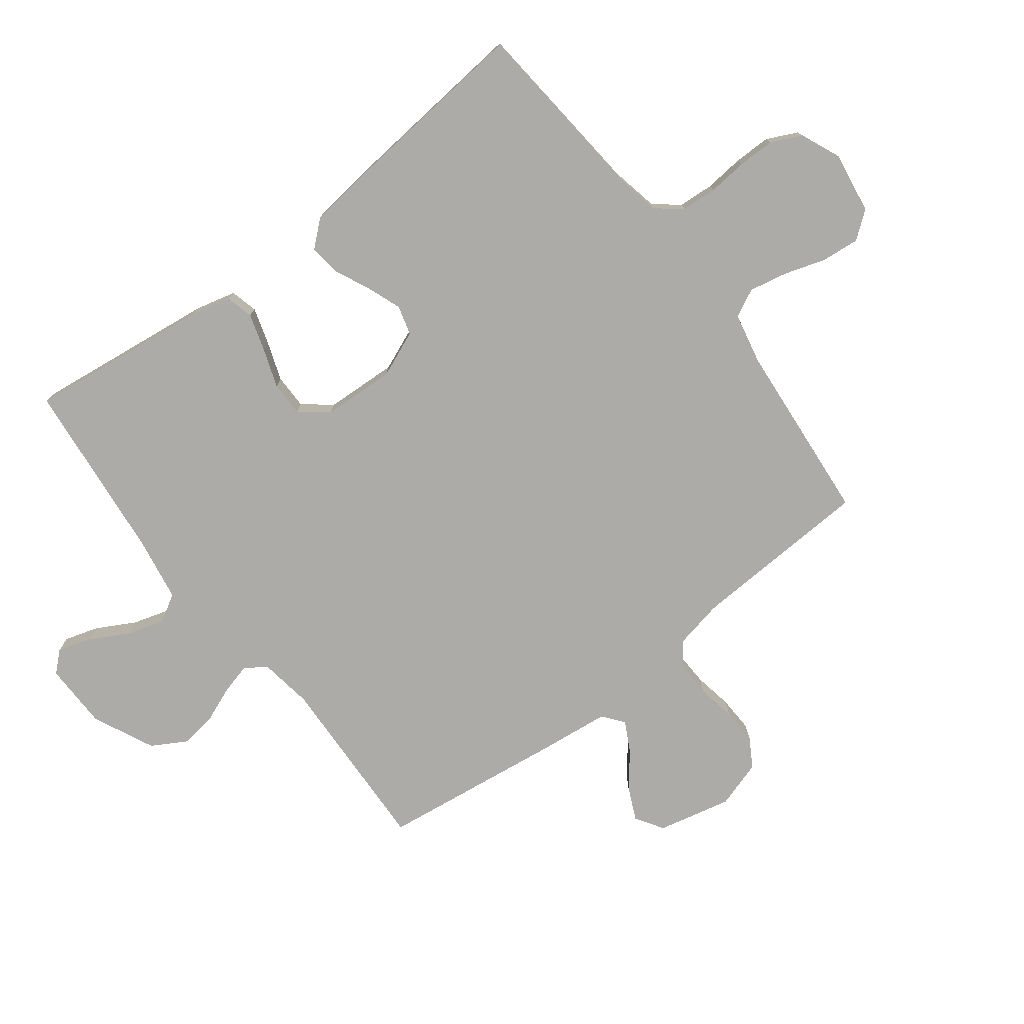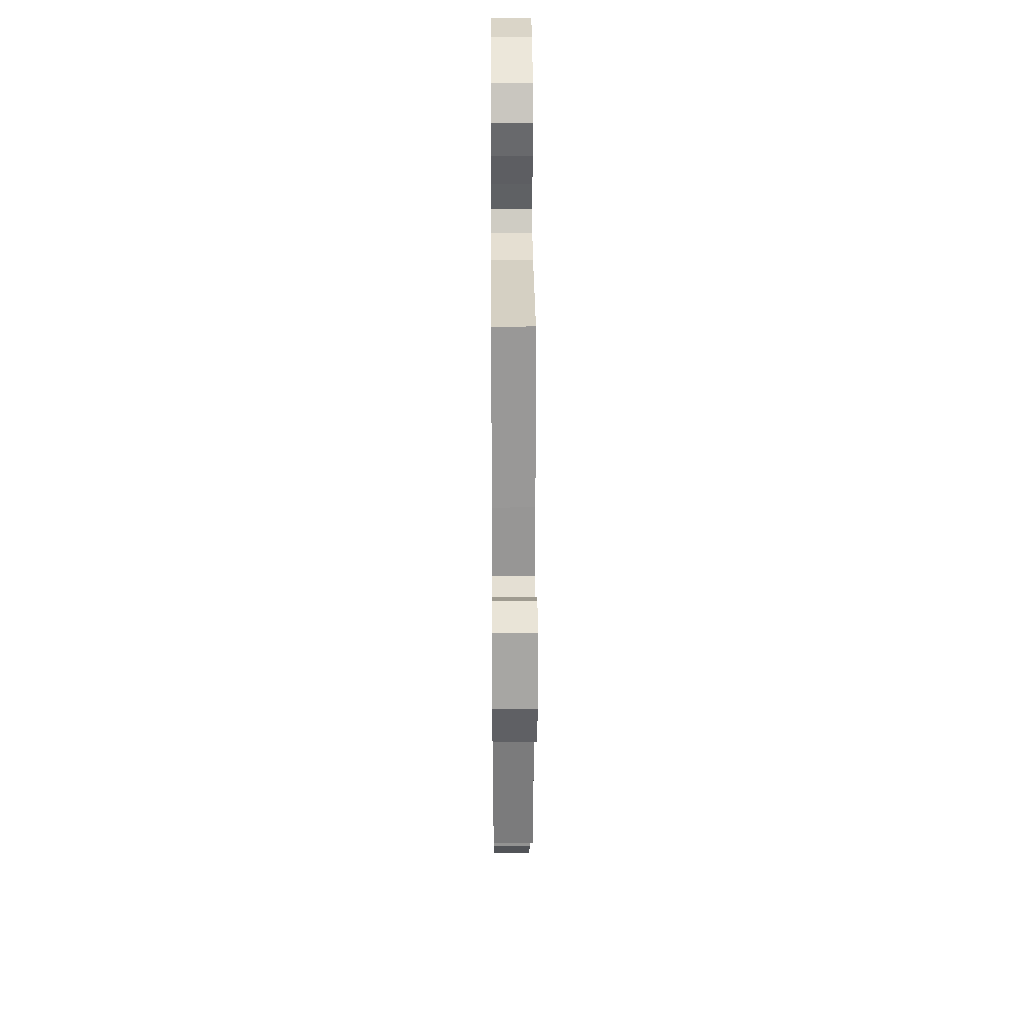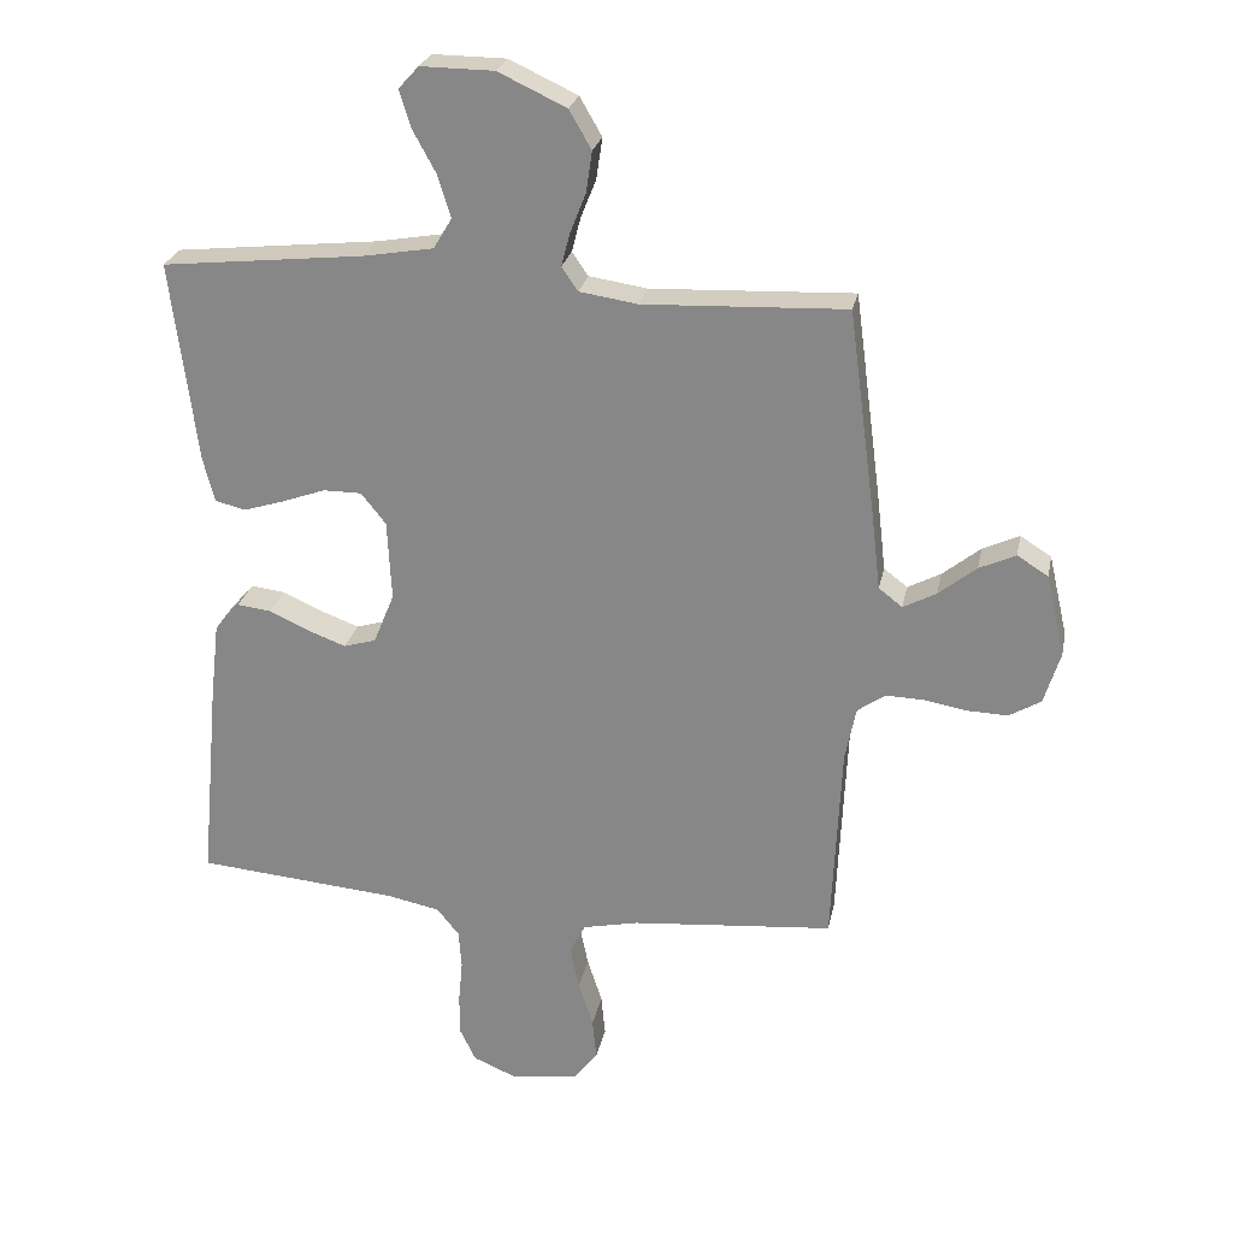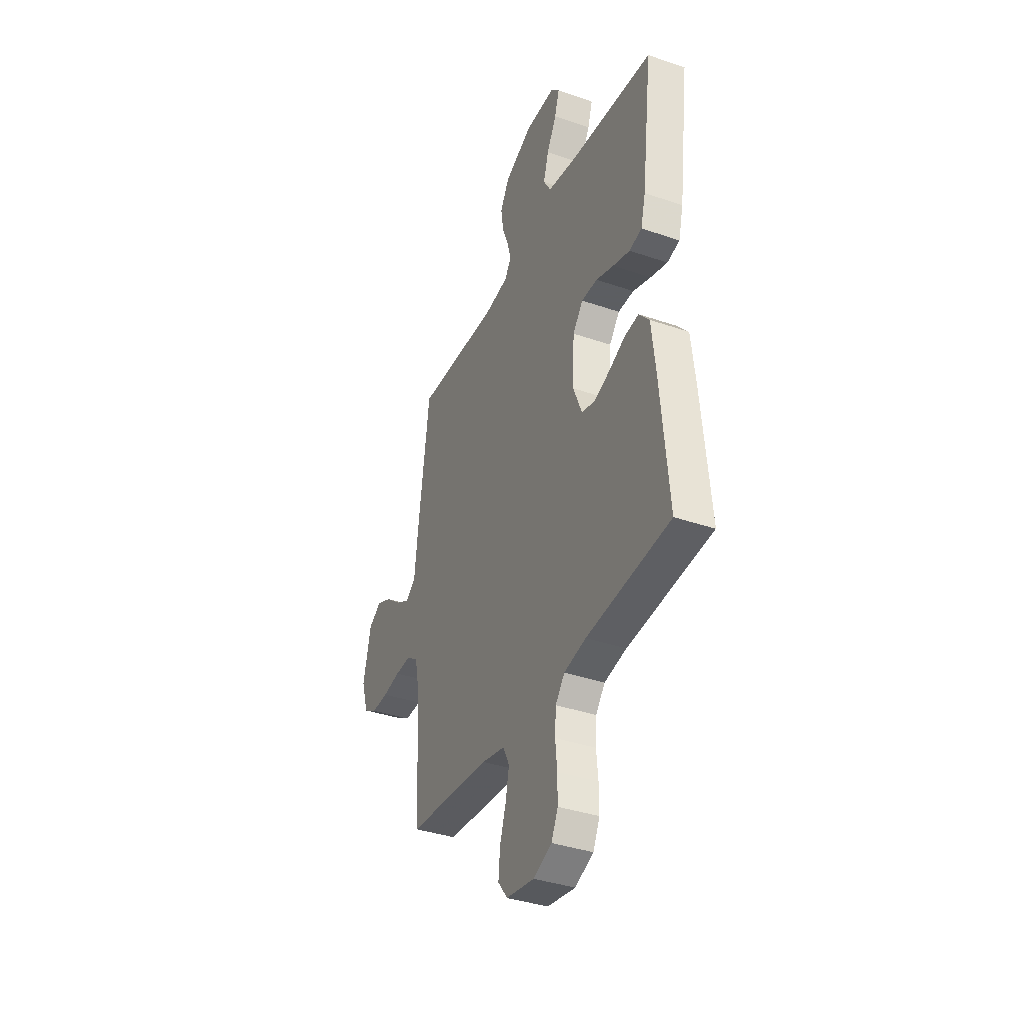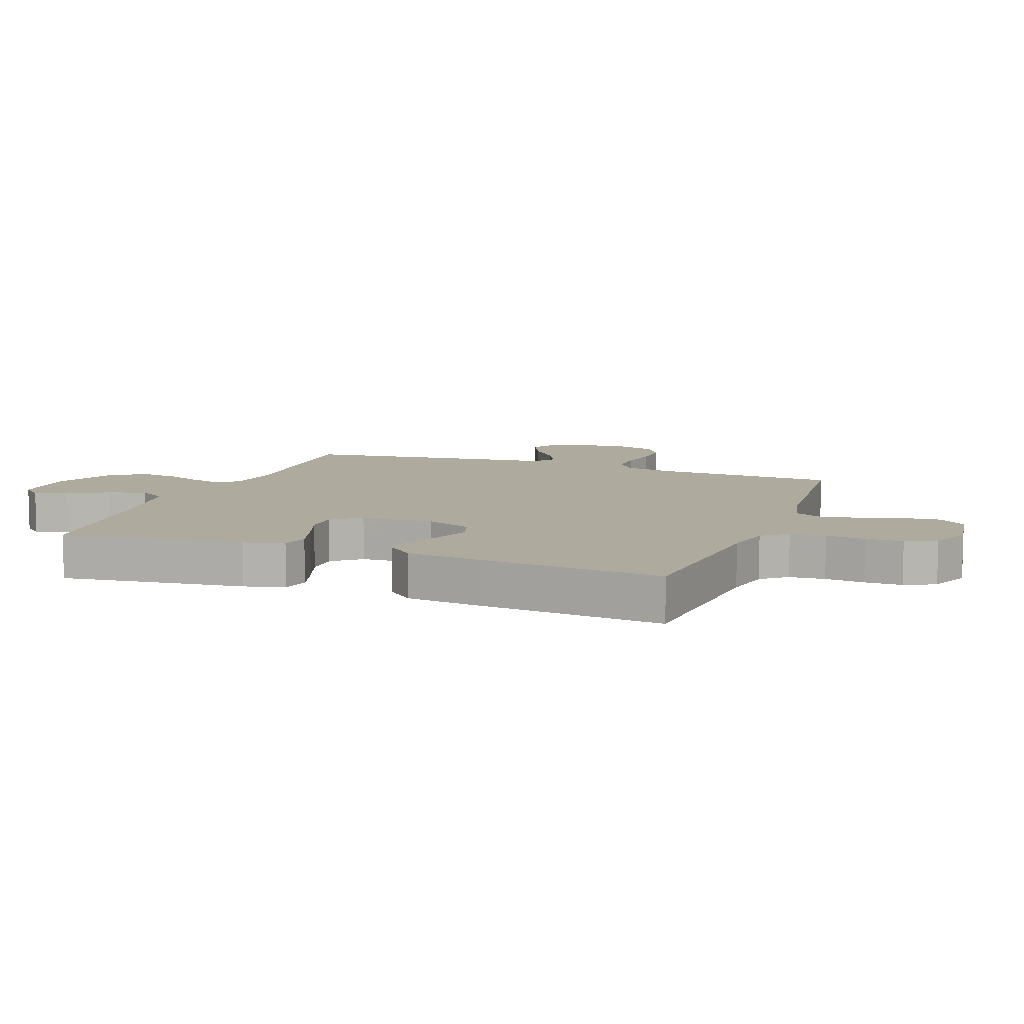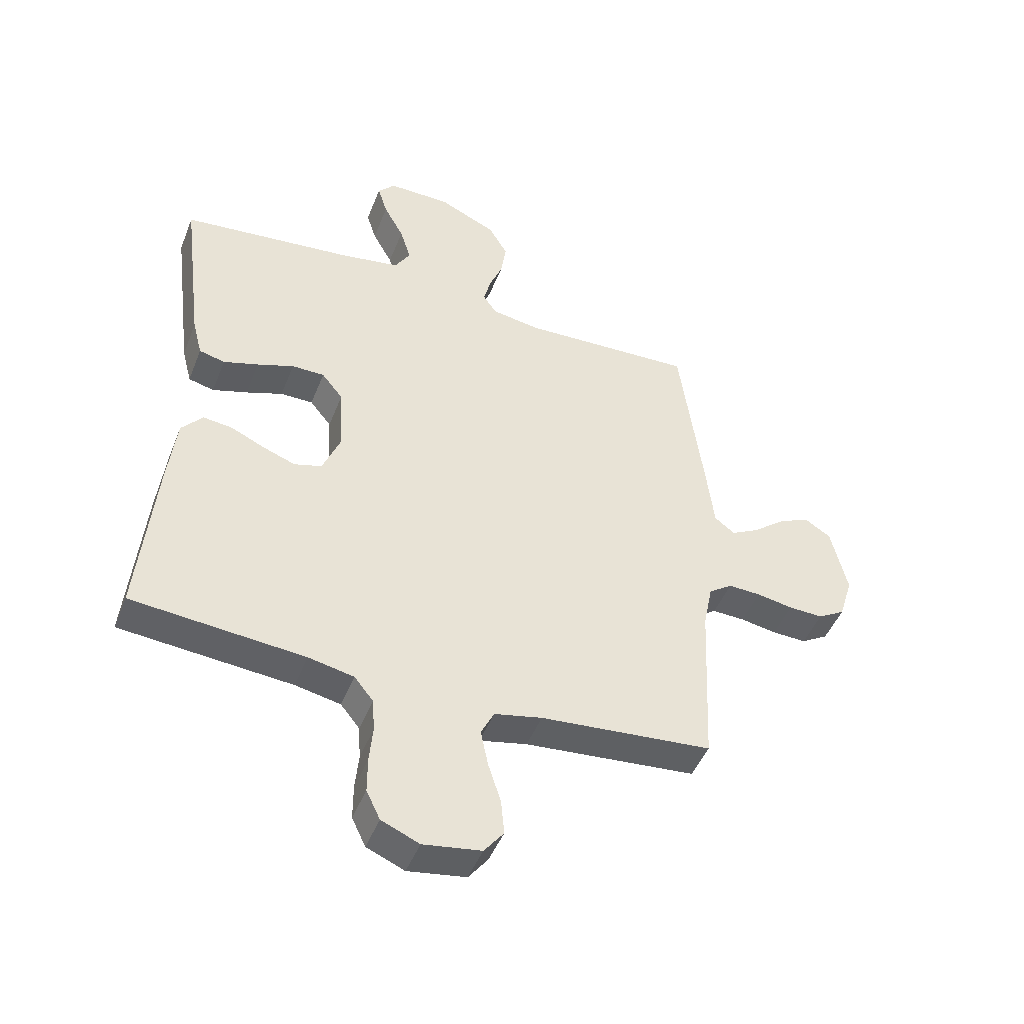
<metadata>
{"format":"obj","ext":"obj","renderer":"f3d","projection":"perspective","resolution":1024,"background":"white","views":[{"elev":-76.5,"azim":127.6,"up":"+Y"},{"elev":28.9,"azim":-90.4,"up":"+Z"},{"elev":25.4,"azim":-168.6,"up":"+Z"},{"elev":-37.4,"azim":66.2,"up":"+Z"},{"elev":9.3,"azim":110.4,"up":"+Y"},{"elev":-46.7,"azim":159.0,"up":"+Z"}]}
</metadata>
<code>
v -0.5 0.07 -0.5
v -0.514 0.07 -0.2
v -0.53 0.07 -0.12
v -0.571 0.07 -0.091
v -0.628 0.07 -0.093
v -0.691 0.07 -0.104
v -0.751 0.07 -0.106
v -0.798 0.07 -0.078
v -0.822 0.07 0
v -0.794 0.07 0.121
v -0.748 0.07 0.15
v -0.694 0.07 0.125
v -0.638 0.07 0.08
v -0.589 0.07 0.054
v -0.554 0.07 0.081
v -0.54 0.07 0.2
v -0.5 0.07 0.5
v -0.2 0.07 0.487
v -0.113 0.07 0.5
v -0.089 0.07 0.535
v -0.102 0.07 0.585
v -0.125 0.07 0.643
v -0.134 0.07 0.704
v -0.101 0.07 0.761
v 0 0.07 0.808
v 0.109 0.07 0.809
v 0.139 0.07 0.776
v 0.122 0.07 0.721
v 0.087 0.07 0.657
v 0.068 0.07 0.595
v 0.095 0.07 0.55
v 0.2 0.07 0.532
v 0.5 0.07 0.5
v 0.462 0.07 0.2
v 0.445 0.07 0.134
v 0.4 0.07 0.123
v 0.339 0.07 0.142
v 0.275 0.07 0.165
v 0.218 0.07 0.165
v 0.181 0.07 0.119
v 0.175 0.07 0
v 0.206 0.07 -0.076
v 0.254 0.07 -0.09
v 0.311 0.07 -0.069
v 0.37 0.07 -0.042
v 0.421 0.07 -0.036
v 0.458 0.07 -0.079
v 0.472 0.07 -0.2
v 0.5 0.07 -0.5
v 0.2 0.07 -0.526
v 0.121 0.07 -0.542
v 0.088 0.07 -0.583
v 0.084 0.07 -0.641
v 0.09 0.07 -0.705
v 0.09 0.07 -0.766
v 0.066 0.07 -0.816
v 0 0.07 -0.844
v -0.101 0.07 -0.828
v -0.135 0.07 -0.784
v -0.129 0.07 -0.722
v -0.107 0.07 -0.654
v -0.094 0.07 -0.591
v -0.117 0.07 -0.545
v -0.2 0.07 -0.527
v -0.5 0 -0.5
v -0.514 0 -0.2
v -0.53 0 -0.12
v -0.571 0 -0.091
v -0.628 0 -0.093
v -0.691 0 -0.104
v -0.751 0 -0.106
v -0.798 0 -0.078
v -0.822 0 0
v -0.794 0 0.121
v -0.748 0 0.15
v -0.694 0 0.125
v -0.638 0 0.08
v -0.589 0 0.054
v -0.554 0 0.081
v -0.54 0 0.2
v -0.5 0 0.5
v -0.2 0 0.487
v -0.113 0 0.5
v -0.089 0 0.535
v -0.102 0 0.585
v -0.125 0 0.643
v -0.134 0 0.704
v -0.101 0 0.761
v 0 0 0.808
v 0.109 0 0.809
v 0.139 0 0.776
v 0.122 0 0.721
v 0.087 0 0.657
v 0.068 0 0.595
v 0.095 0 0.55
v 0.2 0 0.532
v 0.5 0 0.5
v 0.462 0 0.2
v 0.445 0 0.134
v 0.4 0 0.123
v 0.339 0 0.142
v 0.275 0 0.165
v 0.218 0 0.165
v 0.181 0 0.119
v 0.175 0 0
v 0.206 0 -0.076
v 0.254 0 -0.09
v 0.311 0 -0.069
v 0.37 0 -0.042
v 0.421 0 -0.036
v 0.458 0 -0.079
v 0.472 0 -0.2
v 0.5 0 -0.5
v 0.2 0 -0.526
v 0.121 0 -0.542
v 0.088 0 -0.583
v 0.084 0 -0.641
v 0.09 0 -0.705
v 0.09 0 -0.766
v 0.066 0 -0.816
v 0 0 -0.844
v -0.101 0 -0.828
v -0.135 0 -0.784
v -0.129 0 -0.722
v -0.107 0 -0.654
v -0.094 0 -0.591
v -0.117 0 -0.545
v -0.2 0 -0.527
f 58 59 60 61
f 58 61 62
f 57 58 62
f 56 57 62
f 53 54 55 56
f 52 53 56 62
f 51 52 62 63
f 47 48 49 50
f 44 45 46 47
f 43 44 47 50
f 42 43 50 51
f 35 36 37 38
f 33 34 35 38
f 32 33 38 39
f 31 32 39 40
f 26 27 28 29
f 26 29 30
f 25 26 30
f 24 25 30
f 21 22 23 24
f 20 21 24 30
f 19 20 30 31
f 15 16 17 18
f 15 18 19
f 10 11 12 13
f 10 13 14
f 9 10 14
f 8 9 14
f 5 6 7 8
f 4 5 8 14
f 3 4 14 15
f 64 1 2
f 41 42 51 63
f 40 41 63 64
f 19 31 40 64
f 15 19 64
f 2 3 15 64
f 125 124 123 122
f 126 125 122
f 126 122 121
f 126 121 120
f 120 119 118 117
f 126 120 117 116
f 127 126 116 115
f 114 113 112 111
f 111 110 109 108
f 114 111 108 107
f 115 114 107 106
f 102 101 100 99
f 102 99 98 97
f 103 102 97 96
f 104 103 96 95
f 93 92 91 90
f 94 93 90
f 94 90 89
f 94 89 88
f 88 87 86 85
f 94 88 85 84
f 95 94 84 83
f 82 81 80 79
f 83 82 79
f 77 76 75 74
f 78 77 74
f 78 74 73
f 78 73 72
f 72 71 70 69
f 78 72 69 68
f 79 78 68 67
f 66 65 128
f 127 115 106 105
f 128 127 105 104
f 128 104 95 83
f 128 83 79
f 128 79 67 66
f 1 65 66 2
f 2 66 67 3
f 3 67 68 4
f 4 68 69 5
f 5 69 70 6
f 6 70 71 7
f 7 71 72 8
f 8 72 73 9
f 9 73 74 10
f 10 74 75 11
f 11 75 76 12
f 12 76 77 13
f 13 77 78 14
f 14 78 79 15
f 15 79 80 16
f 16 80 81 17
f 17 81 82 18
f 18 82 83 19
f 19 83 84 20
f 20 84 85 21
f 21 85 86 22
f 22 86 87 23
f 23 87 88 24
f 24 88 89 25
f 25 89 90 26
f 26 90 91 27
f 27 91 92 28
f 28 92 93 29
f 29 93 94 30
f 30 94 95 31
f 31 95 96 32
f 32 96 97 33
f 33 97 98 34
f 34 98 99 35
f 35 99 100 36
f 36 100 101 37
f 37 101 102 38
f 38 102 103 39
f 39 103 104 40
f 40 104 105 41
f 41 105 106 42
f 42 106 107 43
f 43 107 108 44
f 44 108 109 45
f 45 109 110 46
f 46 110 111 47
f 47 111 112 48
f 48 112 113 49
f 49 113 114 50
f 50 114 115 51
f 51 115 116 52
f 52 116 117 53
f 53 117 118 54
f 54 118 119 55
f 55 119 120 56
f 56 120 121 57
f 57 121 122 58
f 58 122 123 59
f 59 123 124 60
f 60 124 125 61
f 61 125 126 62
f 62 126 127 63
f 63 127 128 64
f 64 128 65 1

</code>
